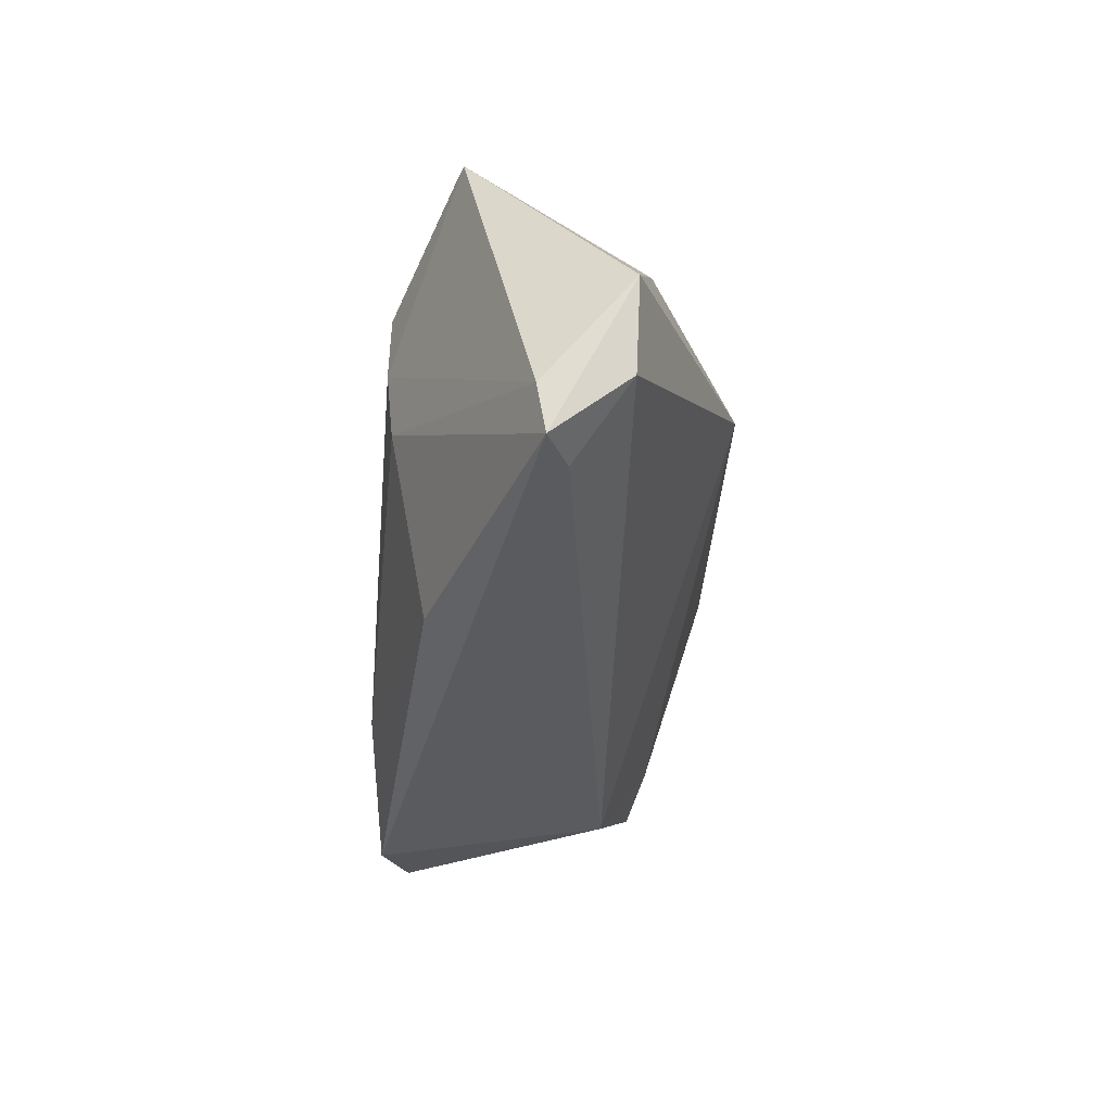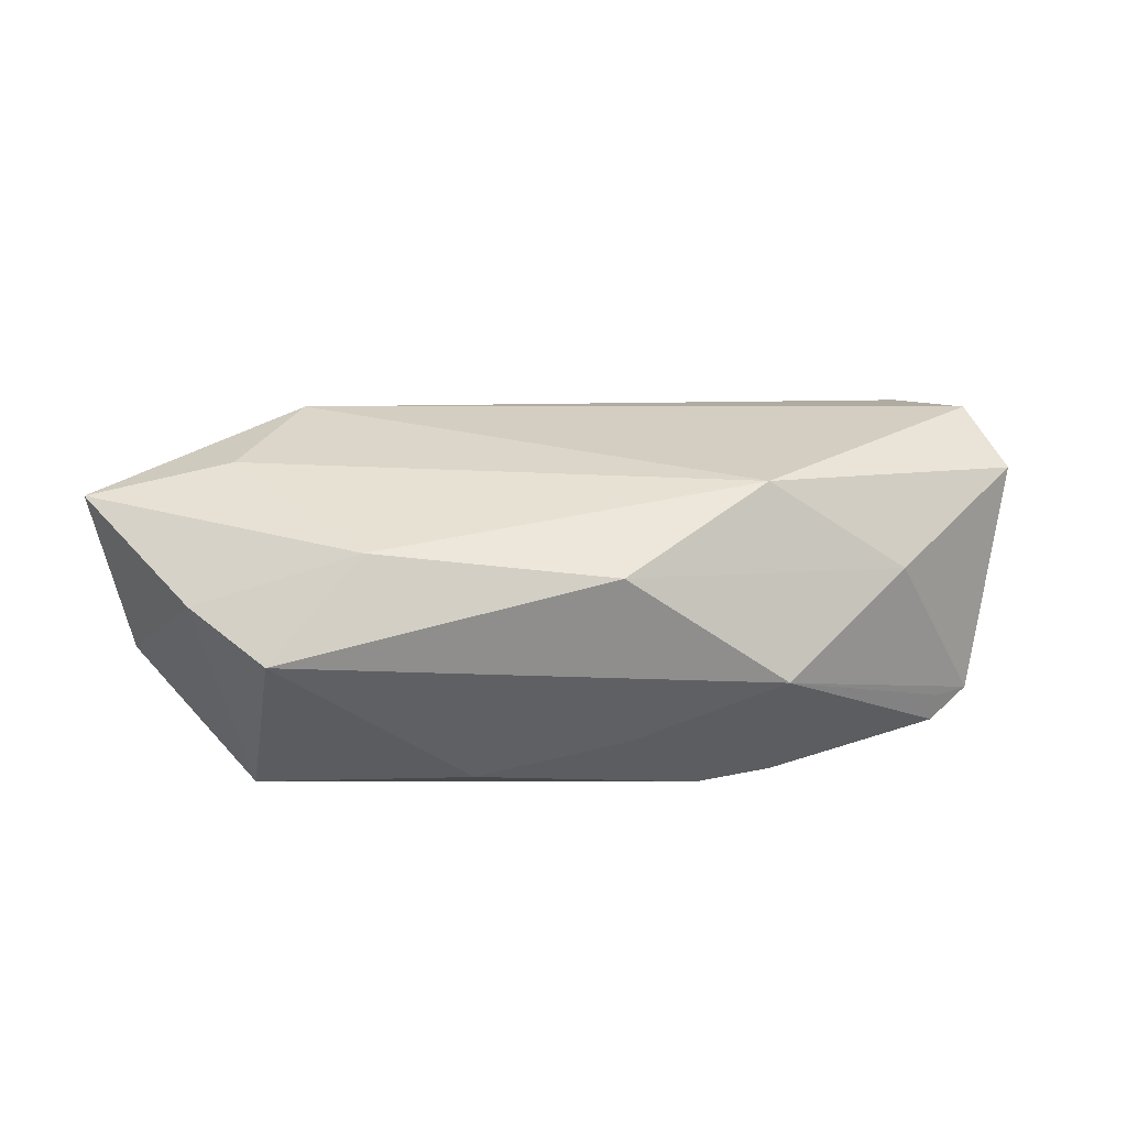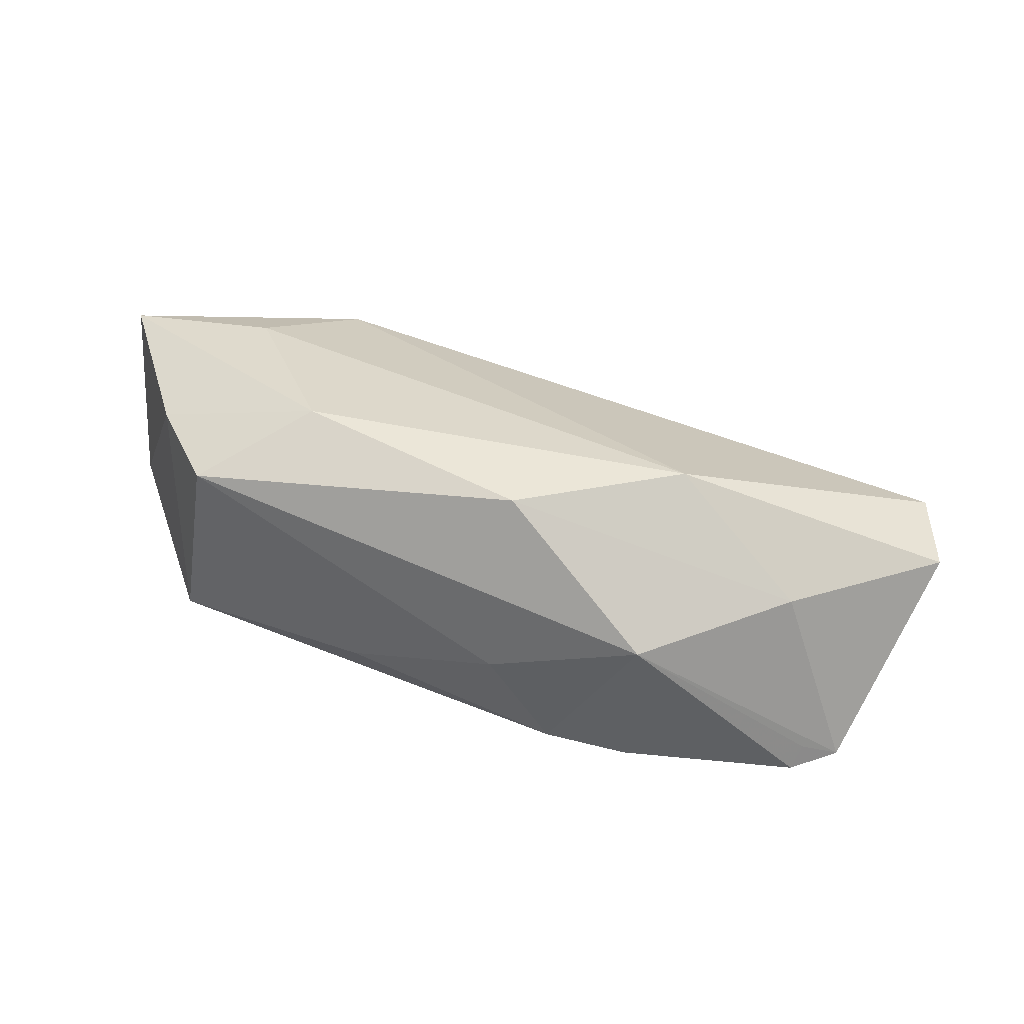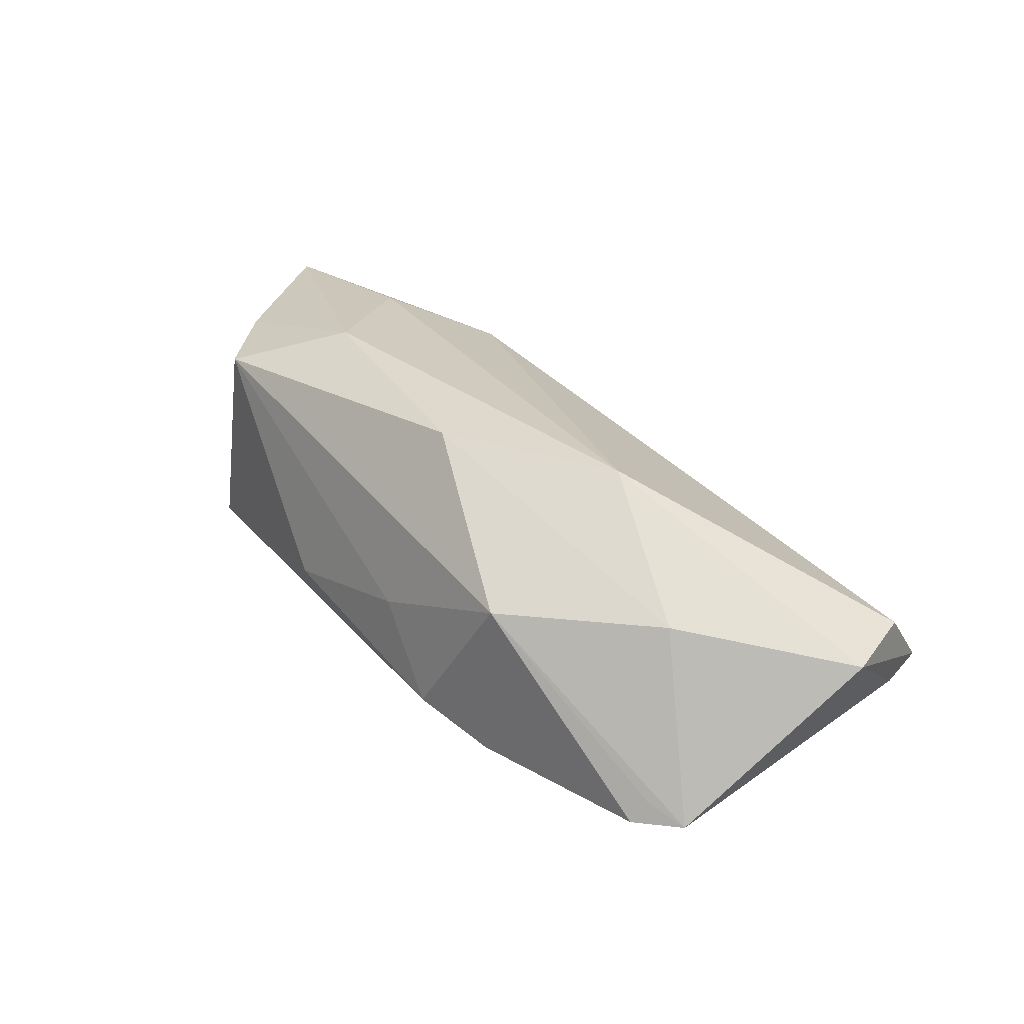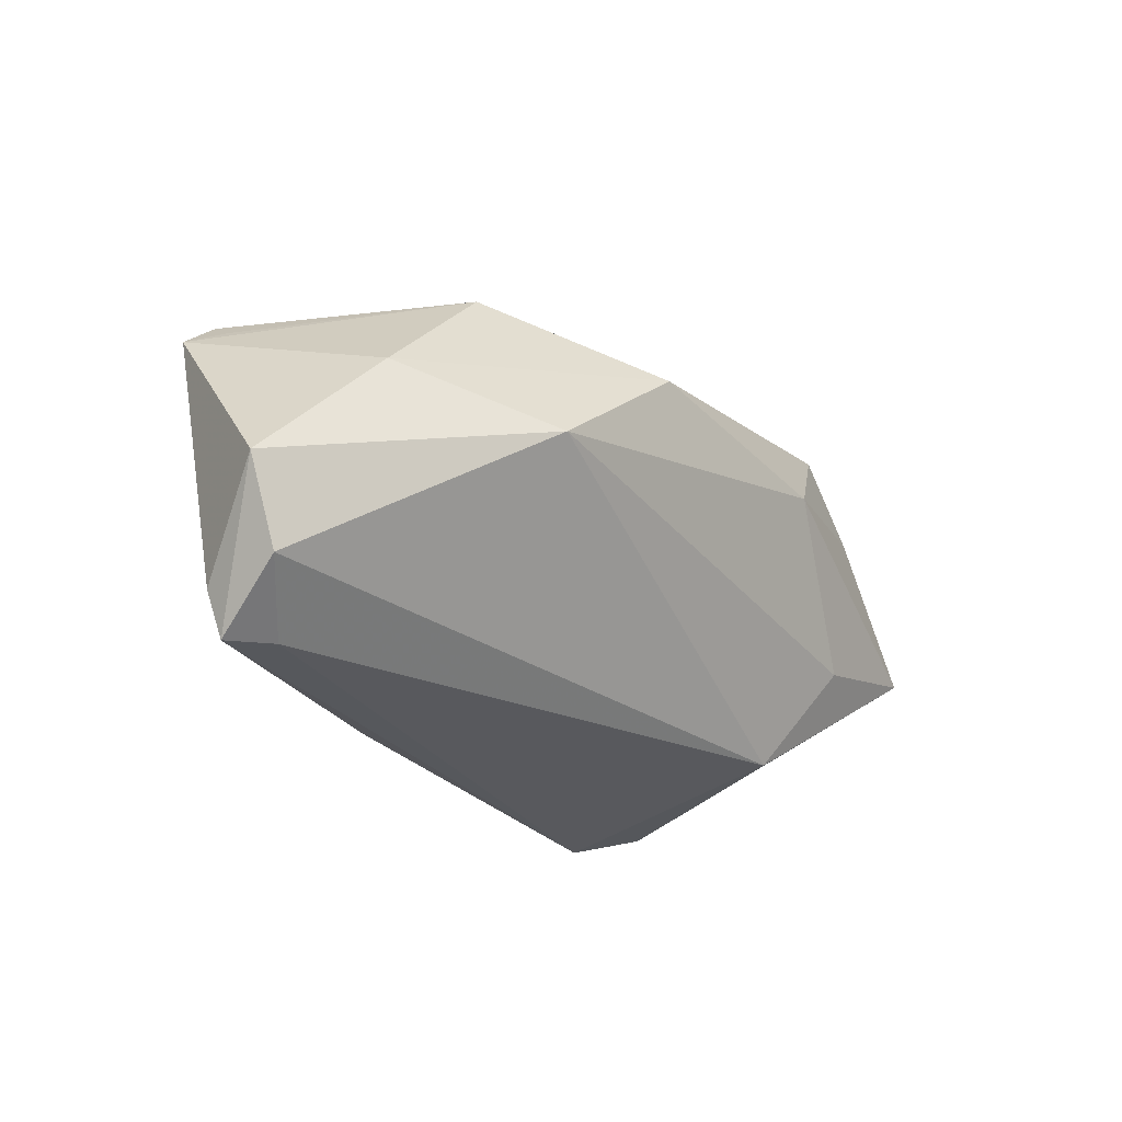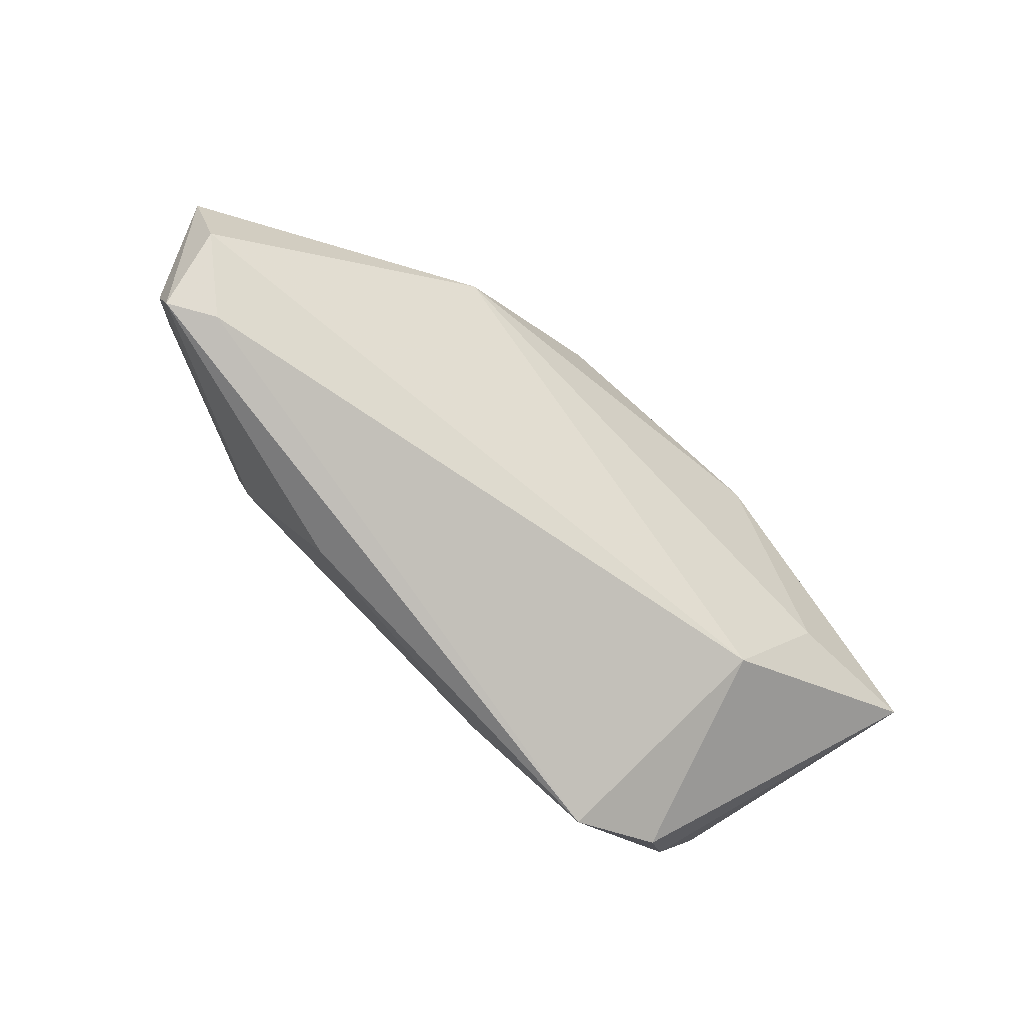
<metadata>
{"format":"obj","ext":"obj","renderer":"f3d","projection":"perspective","resolution":1024,"background":"white","views":[{"elev":-39.4,"azim":-95.0,"up":"+Y"},{"elev":57.6,"azim":177.6,"up":"+Z"},{"elev":48.1,"azim":-158.1,"up":"+Z"},{"elev":32.2,"azim":-126.2,"up":"+Z"},{"elev":-25.1,"azim":-53.4,"up":"+Y"},{"elev":-78.8,"azim":-42.7,"up":"+Y"}]}
</metadata>
<code>
v -0.05777 -0.02901 -0.002985
v 0.02909 -0.02901 -0.01839
v -0.03825 0.006231 -0.02045
v 0.01013 0.02841 -0.00327
v -0.06462 -0.01108 0.006627
v -0.04736 0.00718 0.01061
v 0.02238 0.01208 0.02635
v -0.05184 -0.02821 -1.105e-05
v -0.03535 -0.0003673 -0.02063
v -0.01922 0.02727 -0.009467
v -0.05291 0.01714 -0.01329
v -0.03059 0.02354 0.0102
v 0.03467 0.02449 0.02053
v -0.05369 0.01502 -0.01035
v -0.01021 0.02671 0.00191
v 0.05075 -0.002995 -0.0156
v 0.05561 0.007109 -0.002729
v -0.009519 0.01647 0.02533
v 0.044 -0.01723 -0.01672
v -0.02991 0.02409 -0.01252
v -0.05994 -0.02174 0.006554
v -0.03299 -0.007896 -0.01968
v -0.02895 0.001293 0.02329
v 0.05915 -0.002758 0.01941
v -0.02126 -0.02655 -0.01458
v -0.05831 0.01245 -0.01287
v 0.03191 -0.02133 0.01225
v 0.03999 -0.006998 0.0198
v 0.03942 0.0254 -0.008186
v 0.04978 -0.01165 -0.003253
v 0.04473 0.01511 0.02009
v 0.03969 -0.02532 -0.01455
v 0.04323 0.01158 -0.02063
v -0.05928 -0.02307 -0.004213
v 0.01172 -0.01911 -0.02063
f 24 27 32
f 32 27 2
f 2 33 19
f 33 16 19
f 19 32 2
f 35 33 2
f 35 9 33
f 6 18 12
f 2 27 8
f 8 1 2
f 24 32 30
f 32 19 30
f 30 16 24
f 30 19 16
f 2 1 25
f 25 35 2
f 34 1 5
f 33 9 3
f 3 20 33
f 12 20 11
f 20 3 11
f 23 6 5
f 18 6 23
f 23 7 18
f 9 35 22
f 35 25 22
f 22 25 1
f 22 34 9
f 1 34 22
f 10 20 12
f 4 29 10
f 33 20 10
f 10 29 33
f 26 6 12
f 5 6 26
f 26 34 5
f 26 11 3
f 9 34 26
f 26 3 9
f 21 8 27
f 27 23 21
f 21 23 5
f 5 1 21
f 1 8 21
f 28 27 24
f 28 23 27
f 24 7 28
f 7 23 28
f 24 16 17
f 33 29 17
f 17 16 33
f 15 10 12
f 4 10 15
f 31 7 24
f 24 17 31
f 31 17 29
f 13 29 4
f 4 15 13
f 13 31 29
f 13 15 12
f 12 18 13
f 18 7 13
f 7 31 13
f 12 11 14
f 14 26 12
f 11 26 14

</code>
